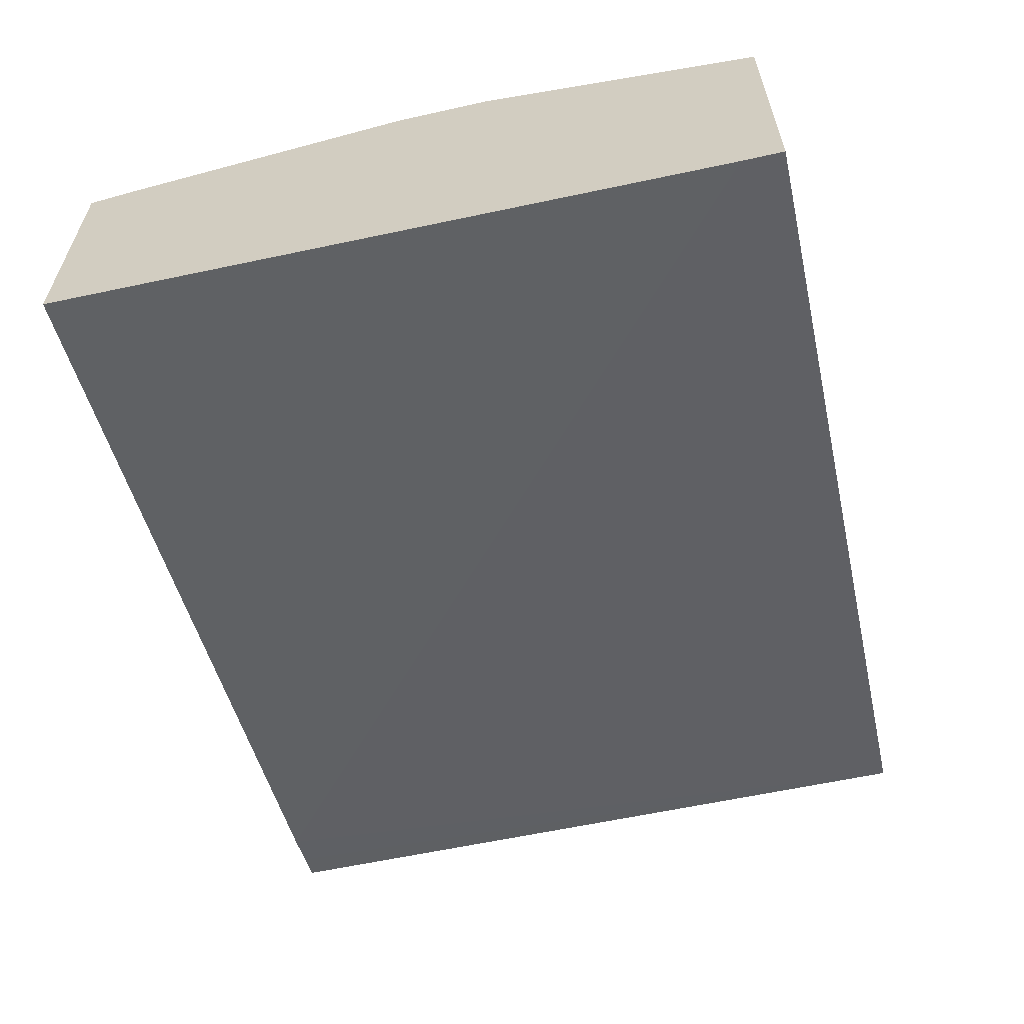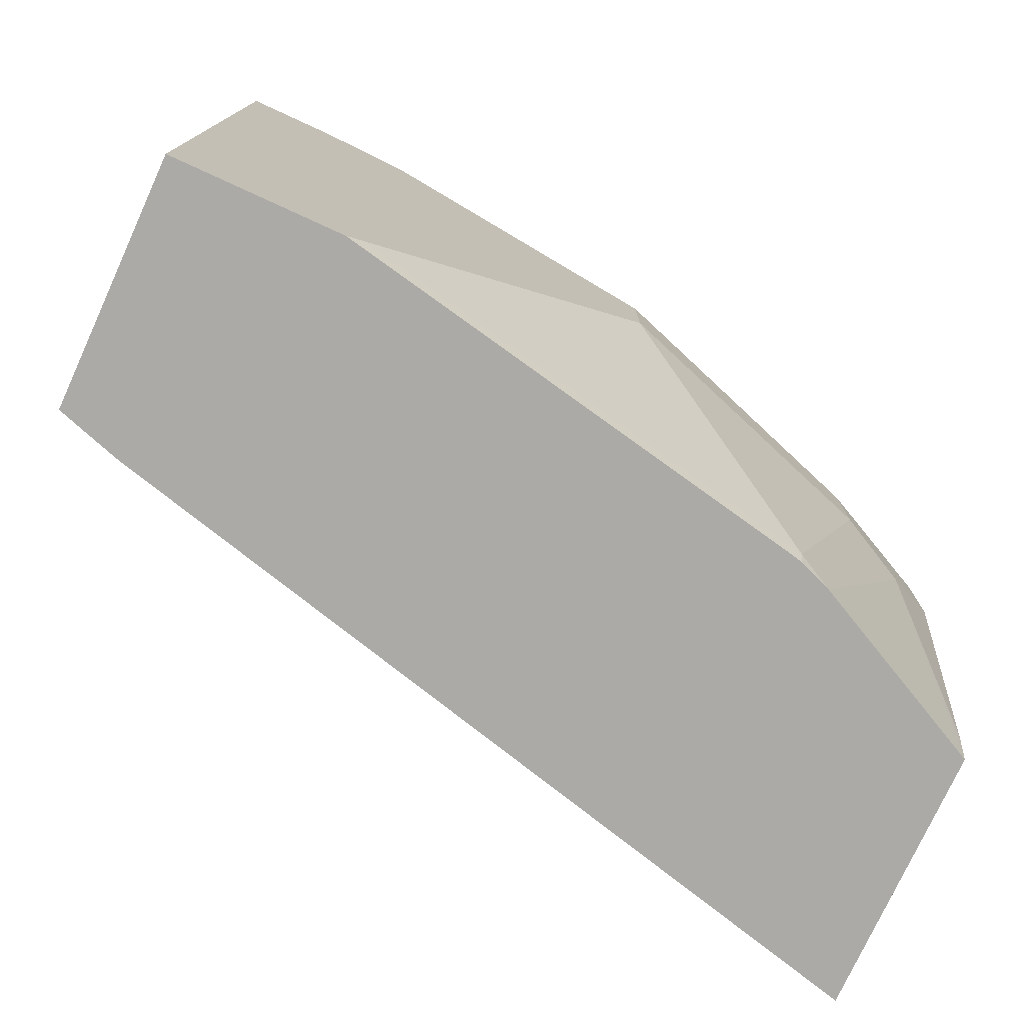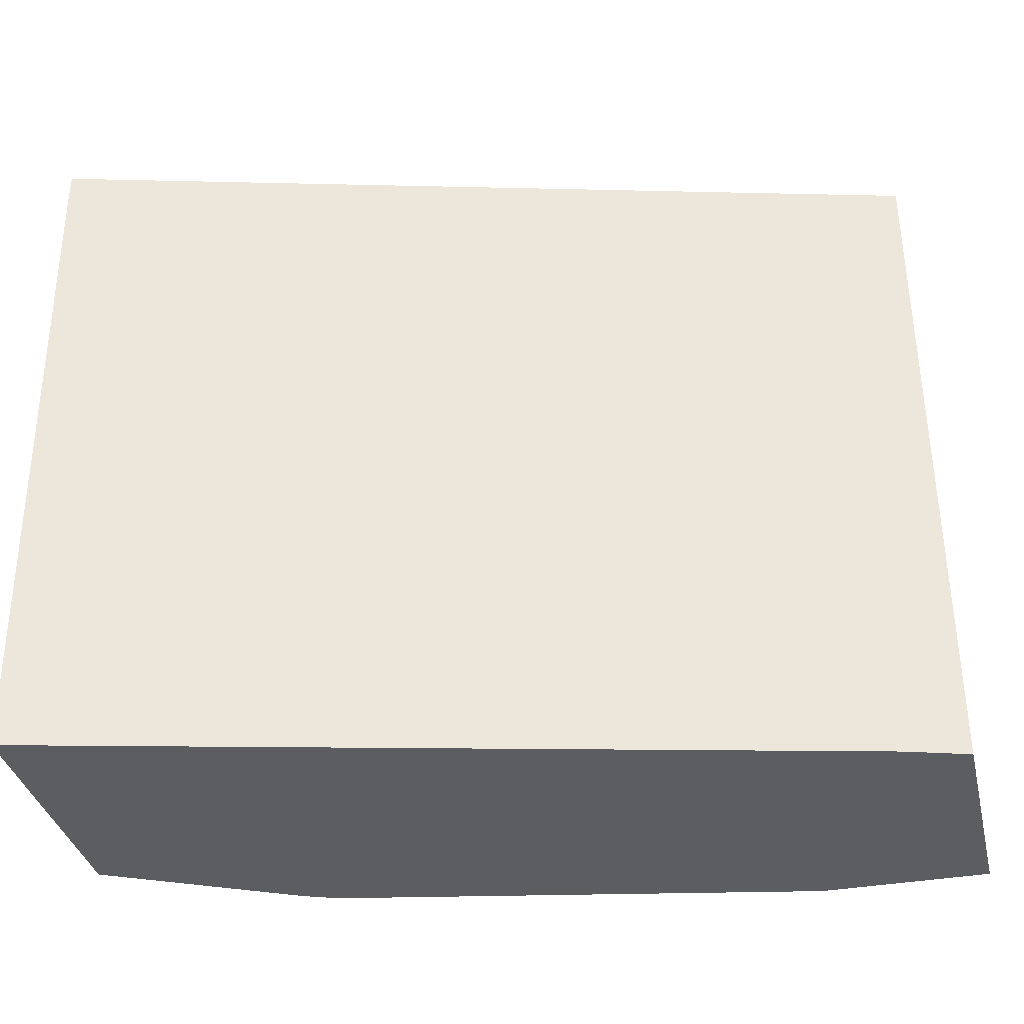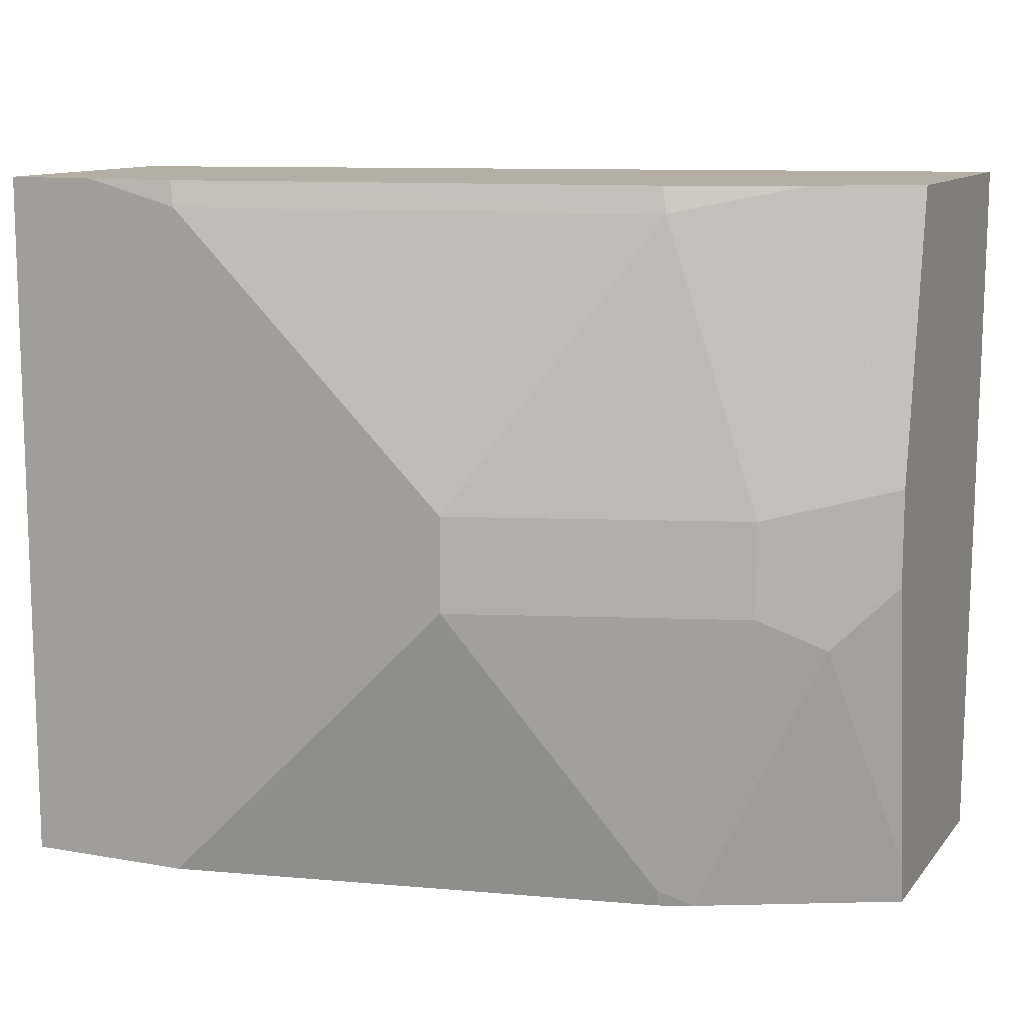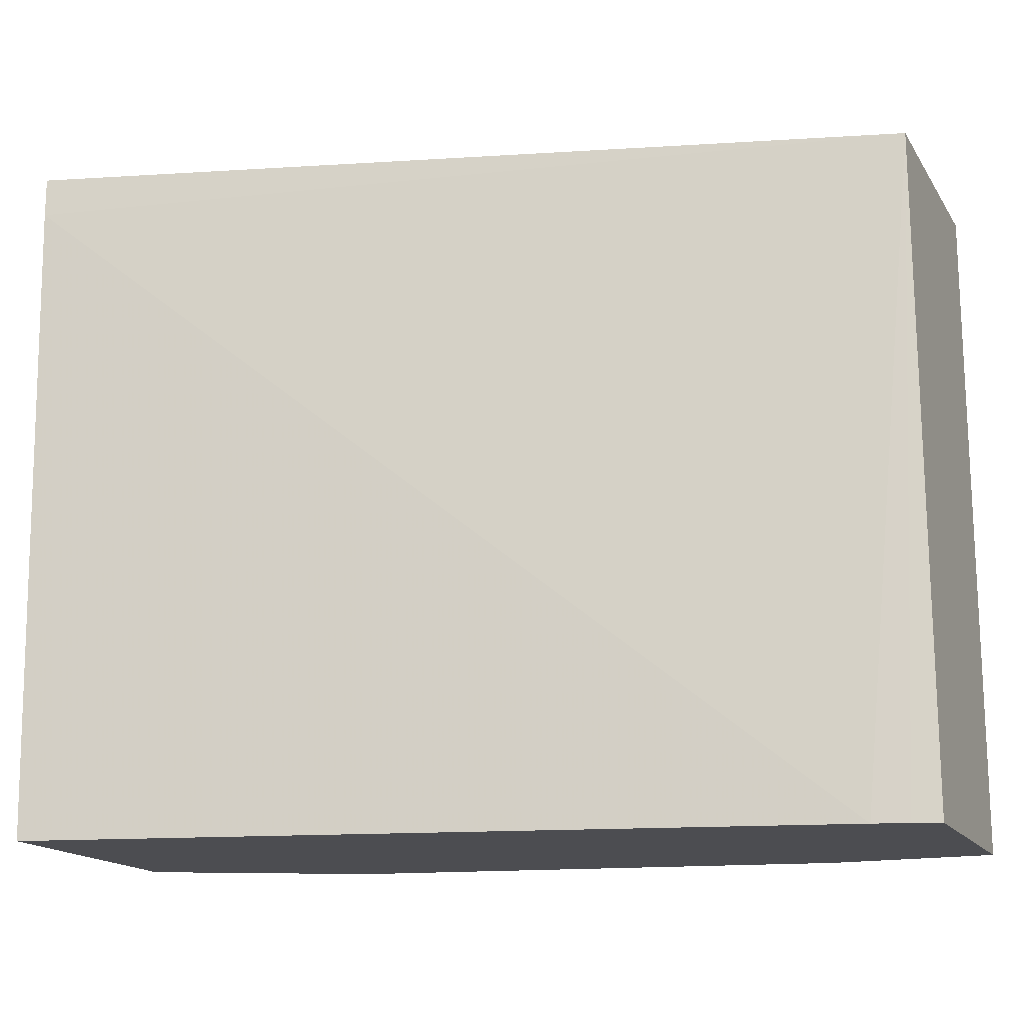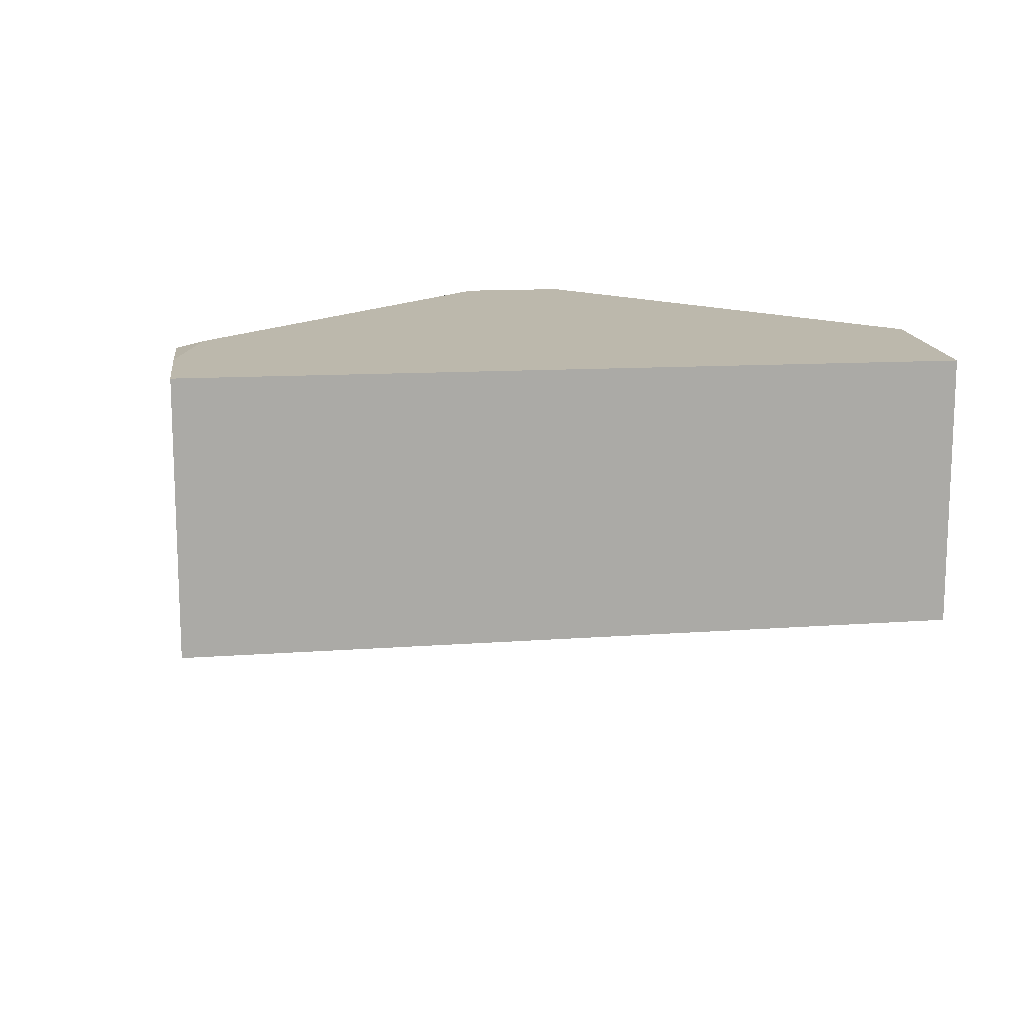
<metadata>
{"format":"obj","ext":"obj","renderer":"f3d","projection":"perspective","resolution":1024,"background":"white","views":[{"elev":-60.9,"azim":102.9,"up":"+Z"},{"elev":-76.0,"azim":-24.6,"up":"+Y"},{"elev":-36.2,"azim":-166.8,"up":"+Y"},{"elev":11.3,"azim":23.3,"up":"+Y"},{"elev":-16.2,"azim":-157.8,"up":"+Y"},{"elev":14.6,"azim":-97.0,"up":"+Z"}]}
</metadata>
<code>
v 0.3606 0.3203 0.8074
v 0.3606 0.3203 0.6912
v 0.3591 0.3203 0.8082
v 0.3606 0.2057 0.8267
v 0.3606 0.3038 0.6912
v 0.001798 0.3203 0.7866
v 0.3203 0.3203 0.8276
v 0.3606 0.167 0.8267
v 0.2711 0.3099 0.8521
v 0.3098 0.1937 0.8521
v 0.3606 0.03208 0.699
v 0.02849 0.03208 0.7818
v 0.0136 0.03208 0.7865
v 0.001798 0.03208 0.7903
v 0.001798 0.3203 0.8909
v 0.269 0.3203 0.85
v 0.3098 0.1549 0.8521
v 0.3357 0.142 0.8392
v 0.3606 0.04926 0.8104
v 0.07538 0.3203 0.8888
v 0.07749 0.3099 0.8909
v 0.1162 0.2711 0.8909
v 0.1549 0.2324 0.8909
v 0.1937 0.1937 0.8909
v 0.3606 0.03208 0.8074
v 0.001798 0.03208 0.8909
v 0.03875 0.3203 0.8909
v 0.2711 0.03874 0.8521
v 0.1937 0.1549 0.8909
v 0.2845 0.03208 0.8455
v 0.3032 0.03208 0.8361
v 0.07078 0.03208 0.8909
v 0.2644 0.03208 0.8521
v 0.2711 0.03208 0.8507
v 0.1162 0.07748 0.8909
v 0.07749 0.03874 0.8909
f 11 13 12
f 15 32 36
f 15 35 29
f 15 26 32
f 15 36 35
f 11 14 13
f 11 30 34
f 11 32 26
f 11 33 32
f 11 34 33
f 11 25 31
f 15 29 24
f 10 29 17
f 11 26 14
f 15 24 23
f 28 34 30
f 15 22 21
f 10 24 29
f 28 32 33
f 28 36 32
f 28 35 36
f 28 29 35
f 28 33 34
f 15 23 22
f 20 27 21
f 18 30 31
f 18 28 30
f 18 25 19
f 17 29 28
f 17 28 18
f 15 21 27
f 18 31 25
f 9 24 10
f 11 31 30
f 9 22 23
f 1 5 2
f 1 11 5
f 1 25 11
f 1 19 25
f 1 8 19
f 1 4 8
f 2 5 6
f 1 3 4
f 1 16 7
f 1 20 16
f 1 27 20
f 1 15 27
f 1 2 6
f 9 23 24
f 1 7 3
f 3 7 4
f 1 6 15
f 4 9 10
f 4 7 9
f 9 16 20
f 8 18 19
f 8 17 18
f 7 16 9
f 6 26 15
f 9 20 21
f 6 13 14
f 4 10 17
f 6 14 26
f 4 17 8
f 9 21 22
f 5 12 6
f 6 12 13
f 5 11 12

</code>
